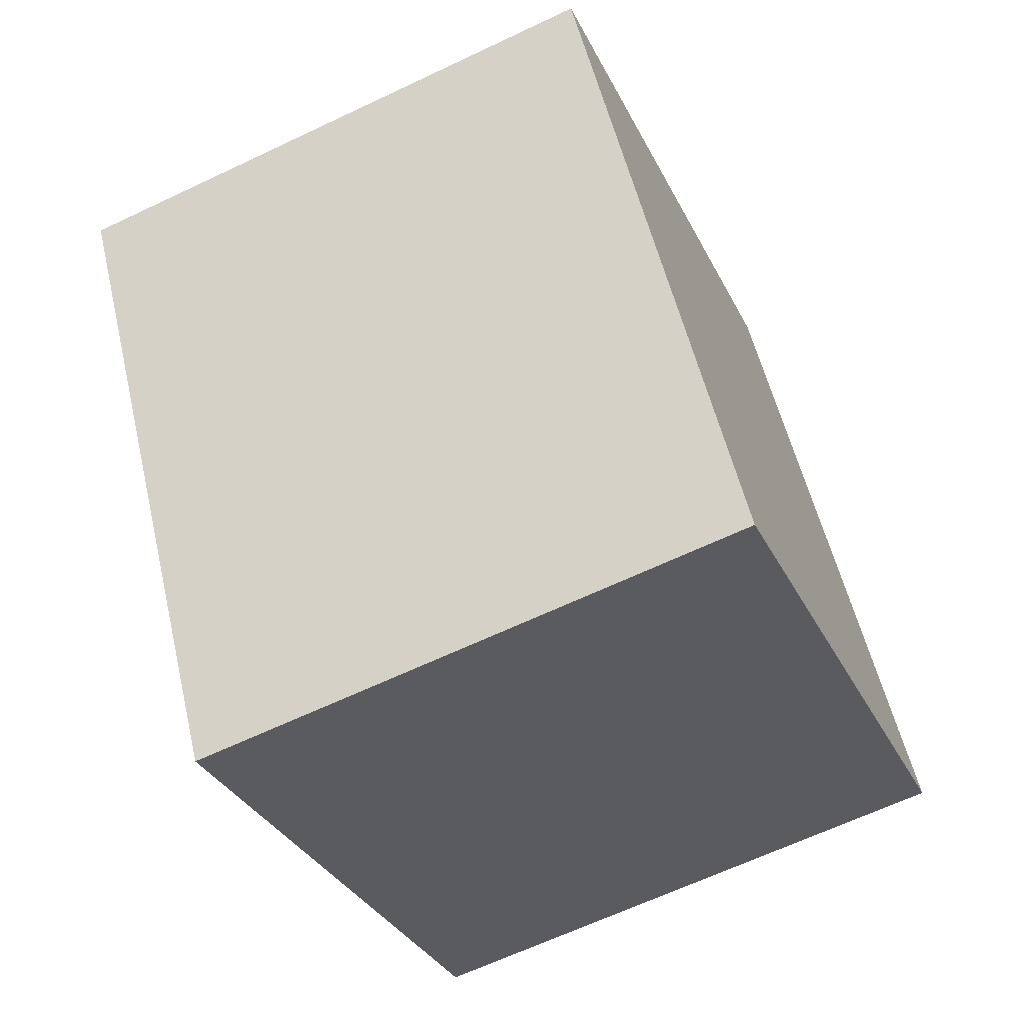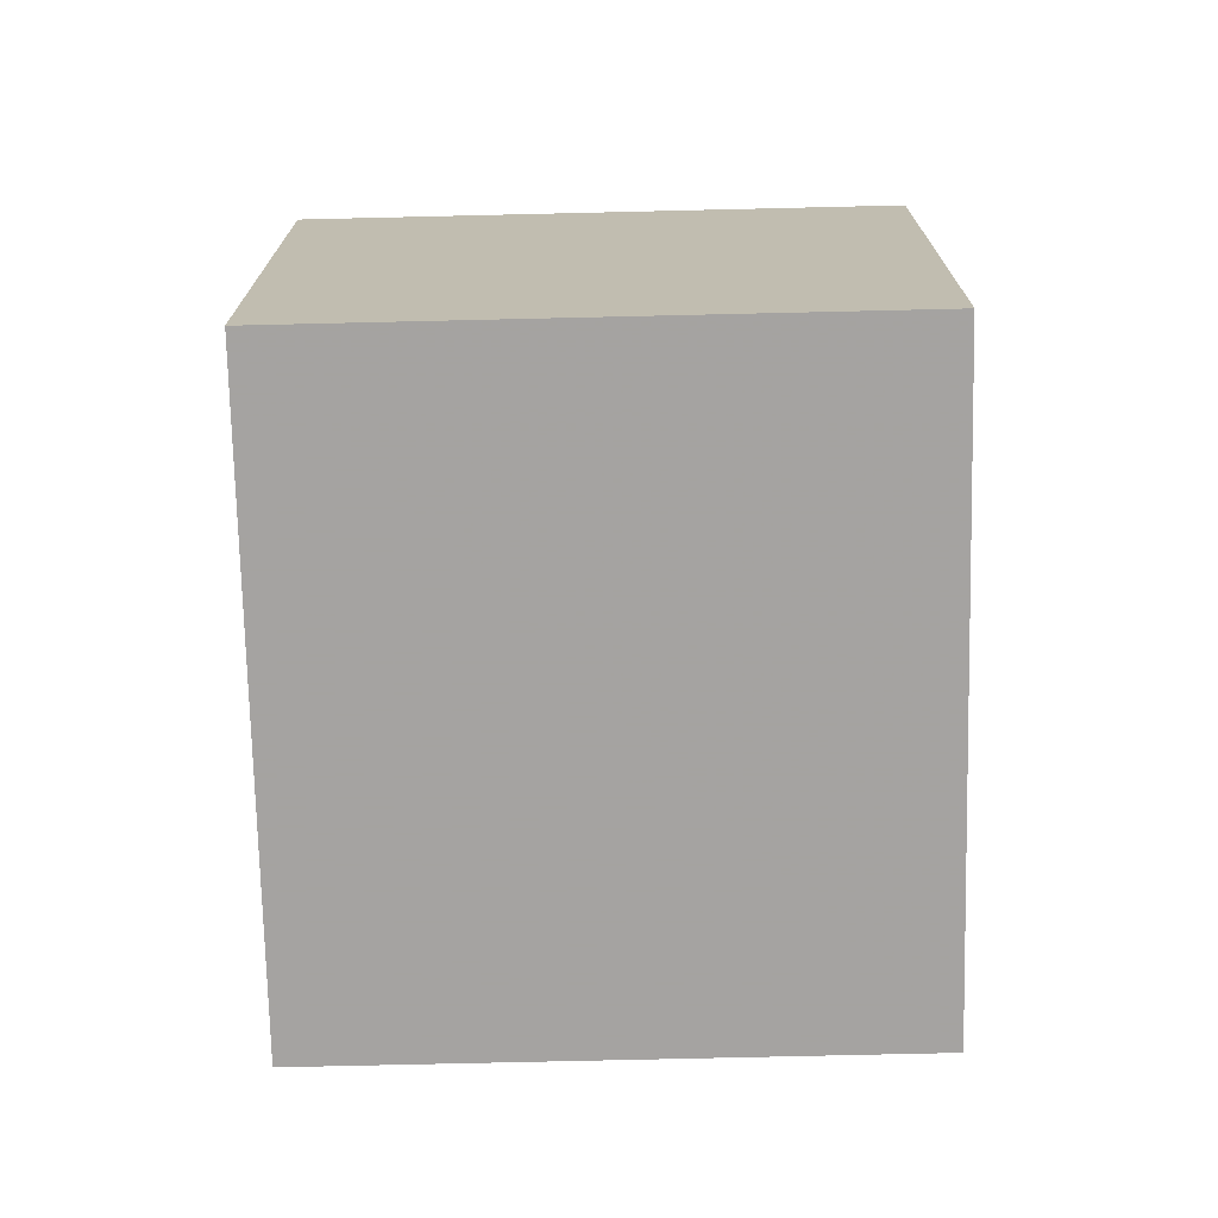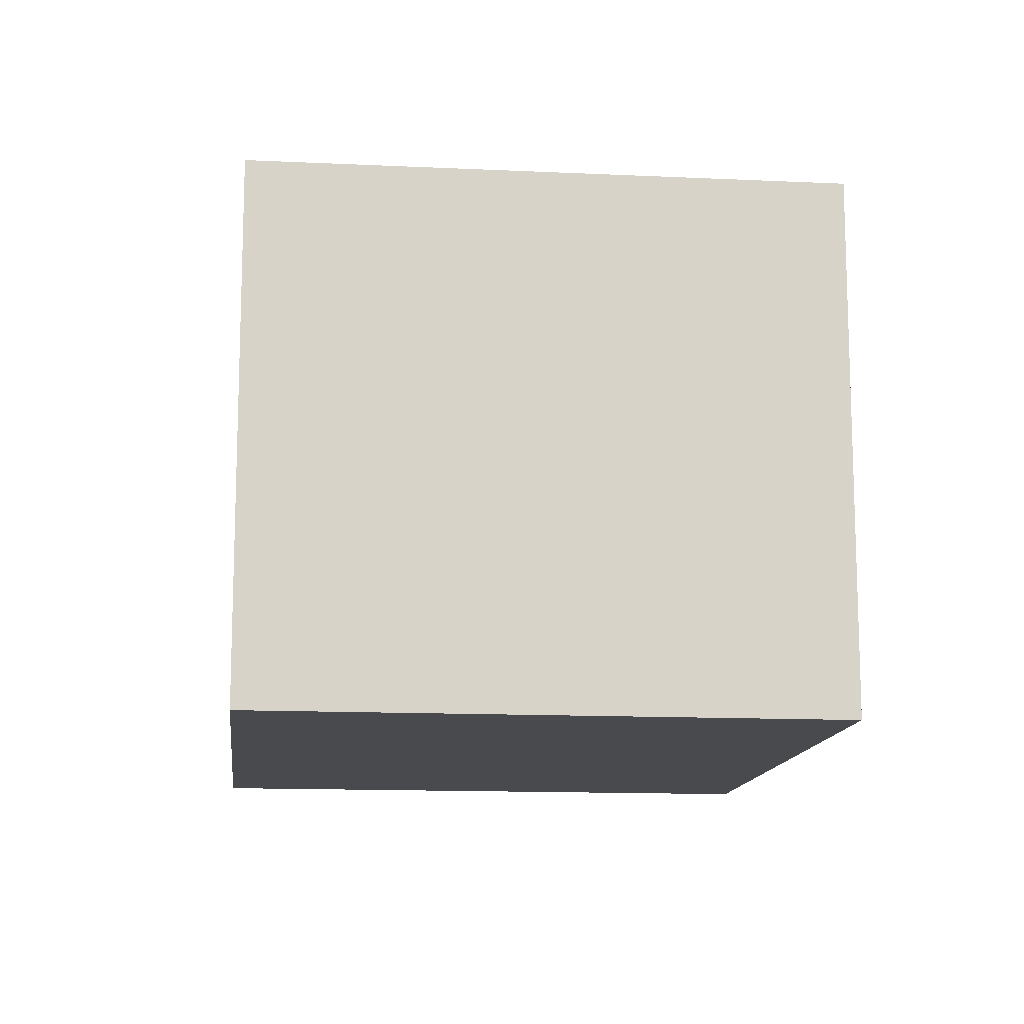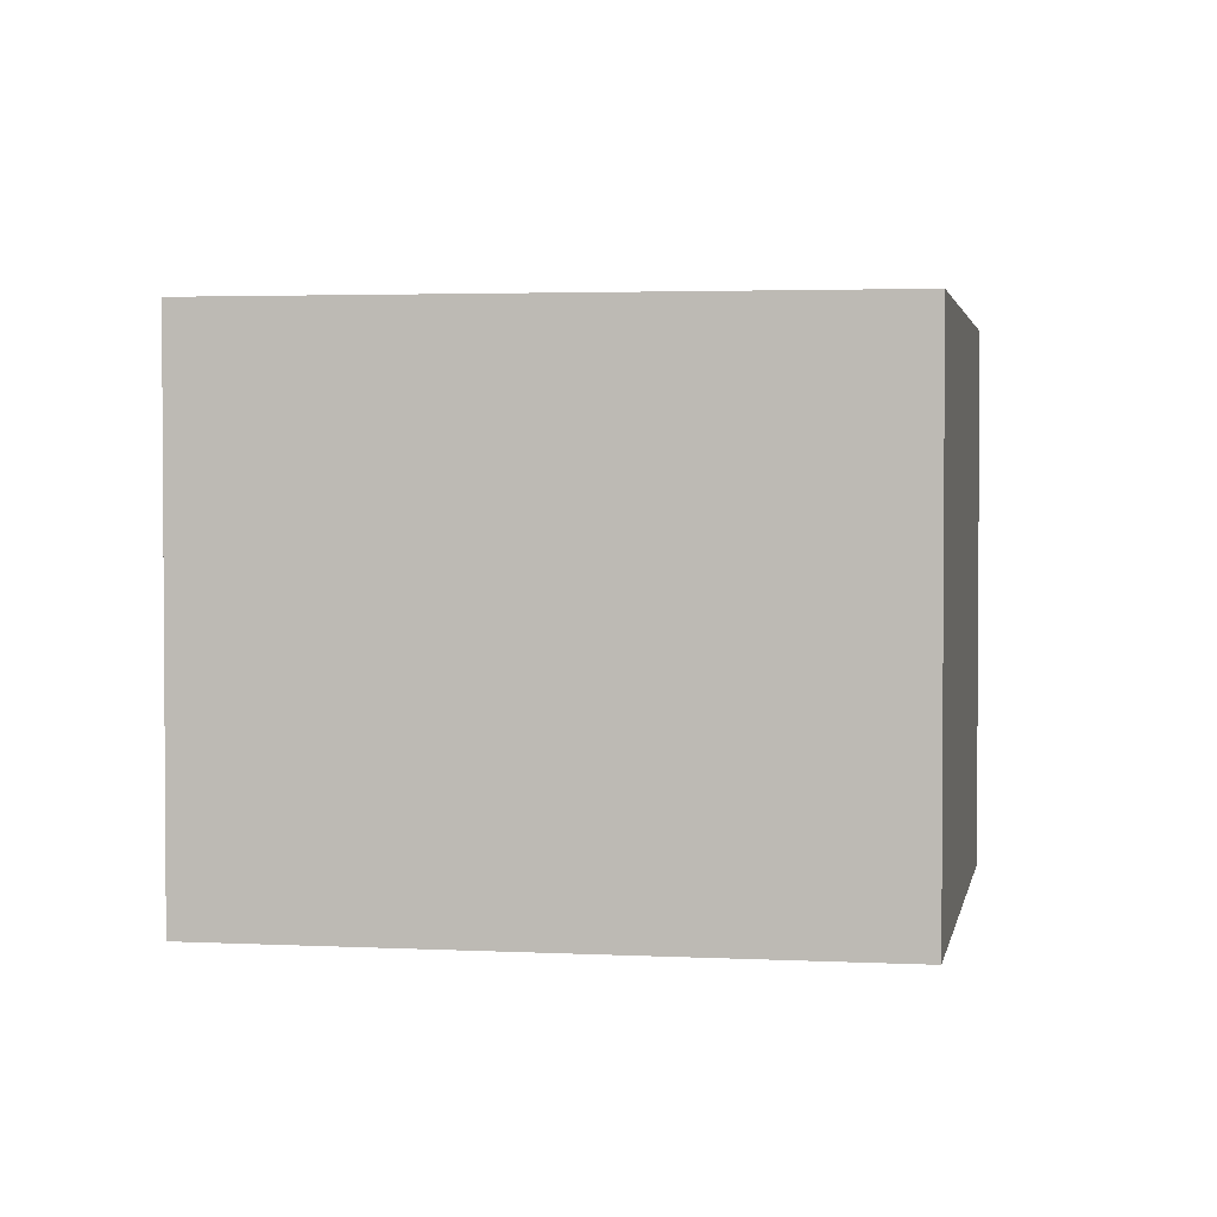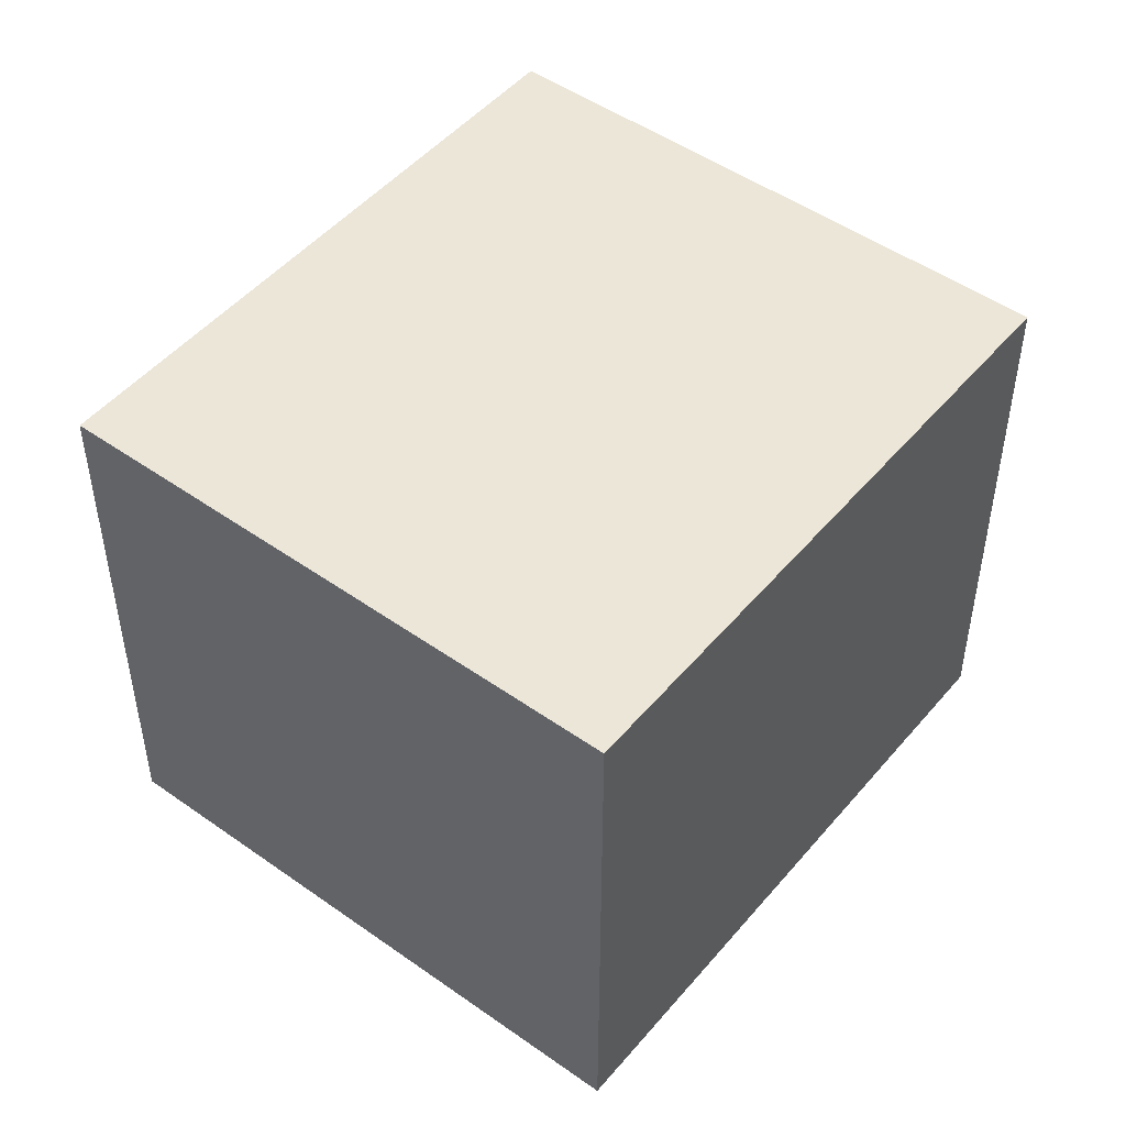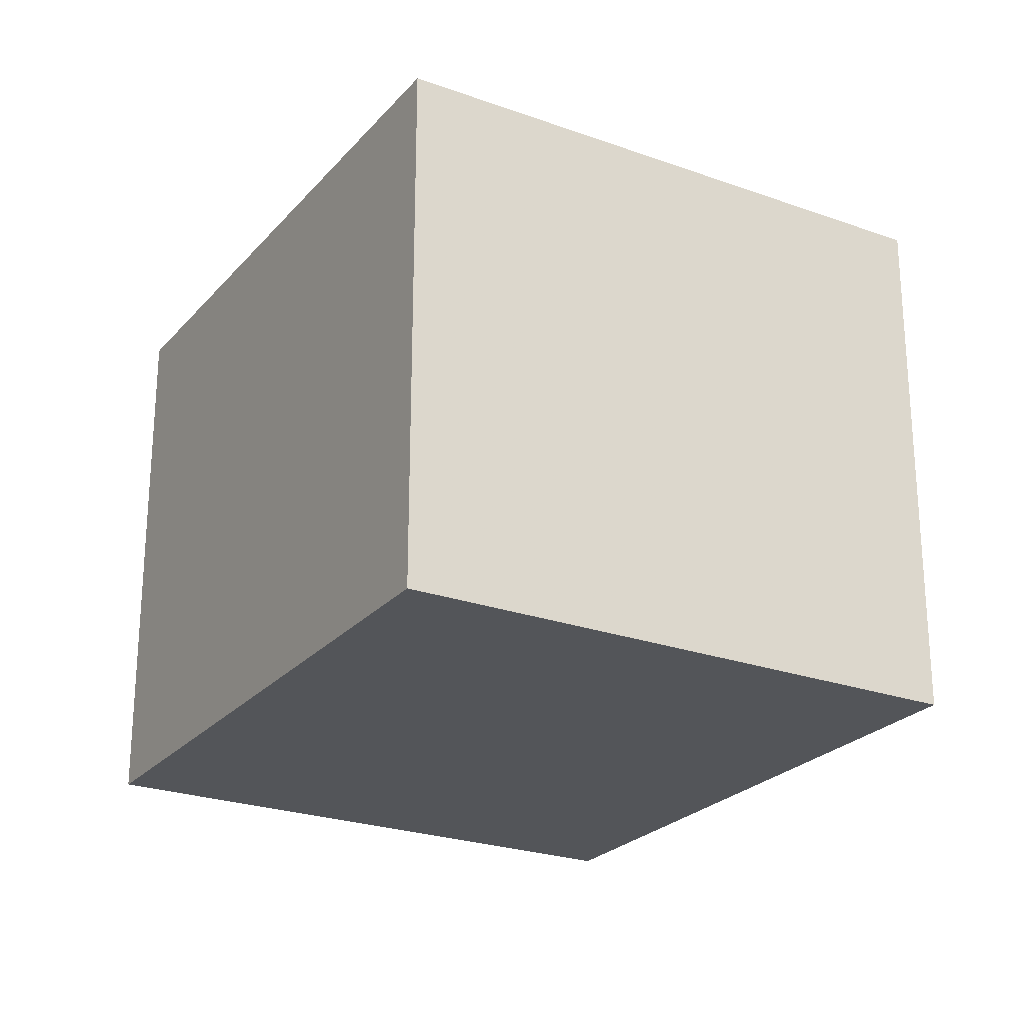
<metadata>
{"format":"obj","ext":"obj","renderer":"f3d","projection":"perspective","resolution":1024,"background":"white","views":[{"elev":-64.5,"azim":-64.4,"up":"+Y"},{"elev":-73.1,"azim":32.6,"up":"+Z"},{"elev":-13.1,"azim":24.9,"up":"+Z"},{"elev":2.5,"azim":131.5,"up":"+Z"},{"elev":48.9,"azim":69.5,"up":"+Z"},{"elev":-24.5,"azim":-179.2,"up":"+Z"}]}
</metadata>
<code>
v -1103 -2100 2.121
v -1101 -2099 2.125
v -1100 -2101 2.13
v -1102 -2102 2.126
v -1101 -2099 2.125
v -1103 -2100 2.121
v -1103 -2100 -4.441e-16
v -1101 -2099 4.441e-16
v -1100 -2101 2.13
v -1101 -2099 2.125
v -1101 -2099 4.441e-16
v -1100 -2101 0
v -1102 -2102 2.126
v -1100 -2101 2.13
v -1100 -2101 0
v -1102 -2102 0
v -1103 -2100 2.121
v -1102 -2102 2.126
v -1102 -2102 0
v -1103 -2100 -4.441e-16
v -1103 -2100 0
v -1101 -2099 0
v -1100 -2101 0
v -1102 -2102 0
f 2 3 4 1
f 6 7 8 5
f 10 11 12 9
f 14 15 16 13
f 18 19 20 17
f 22 23 24 21

</code>
